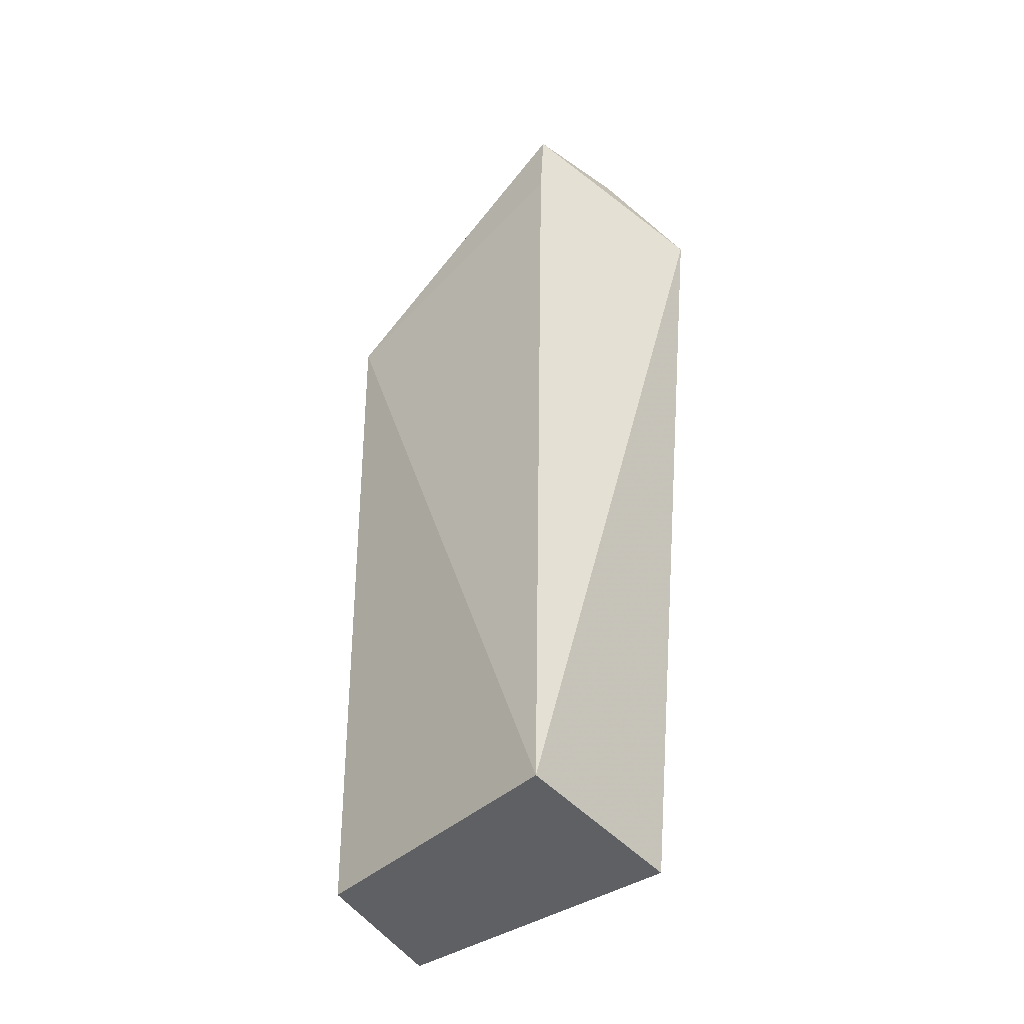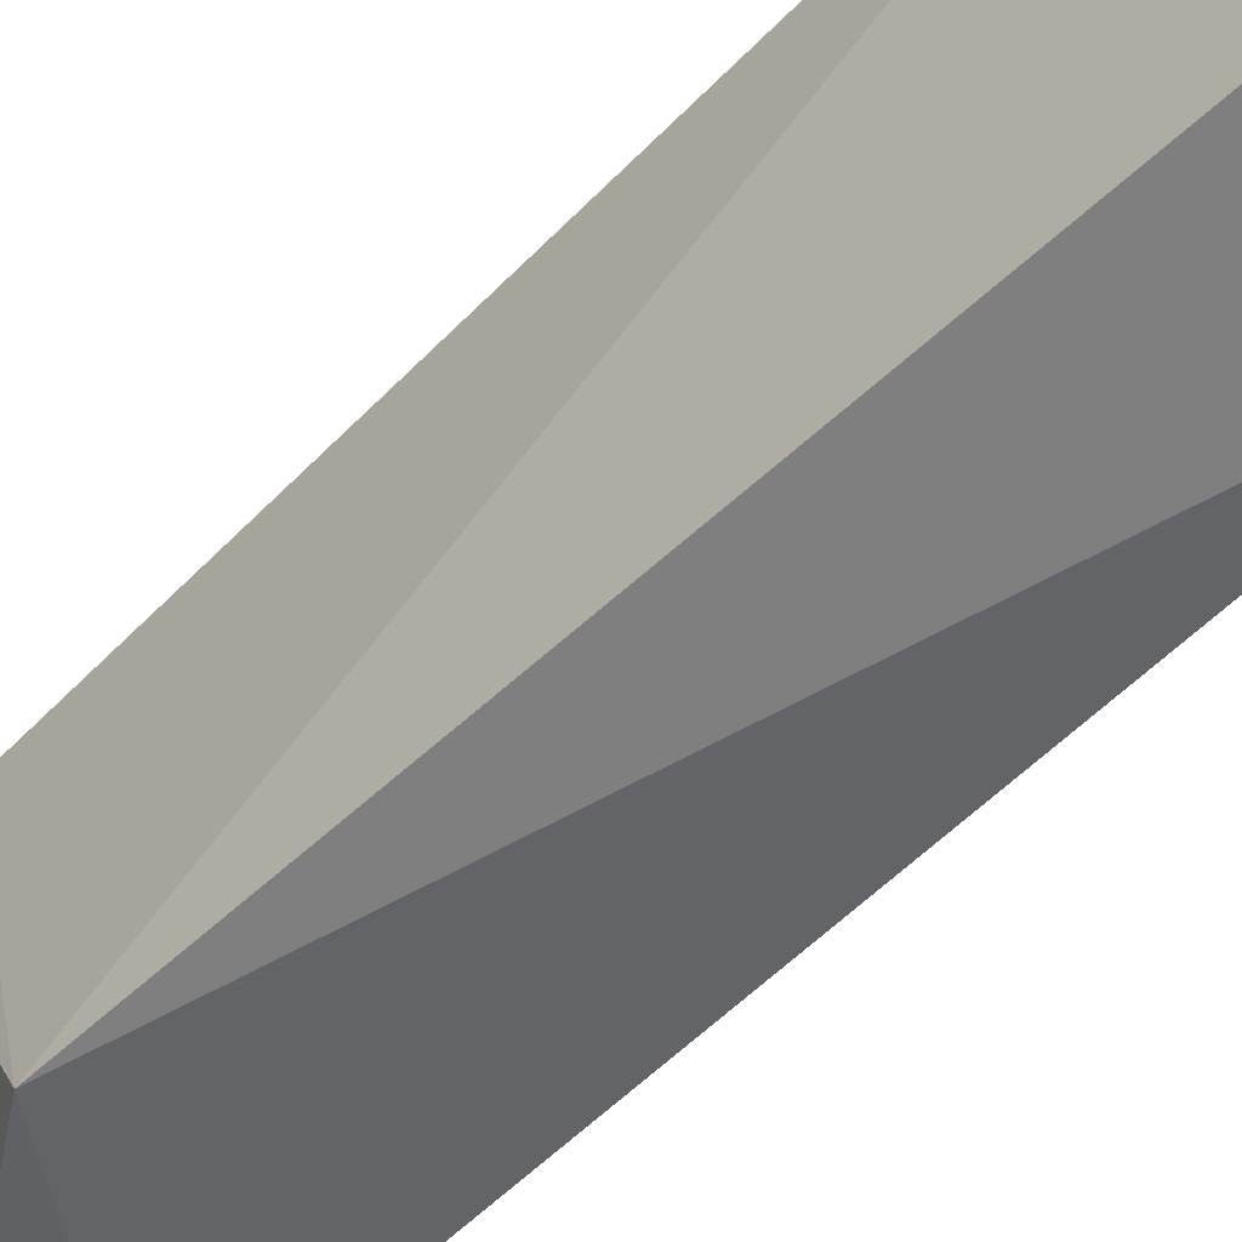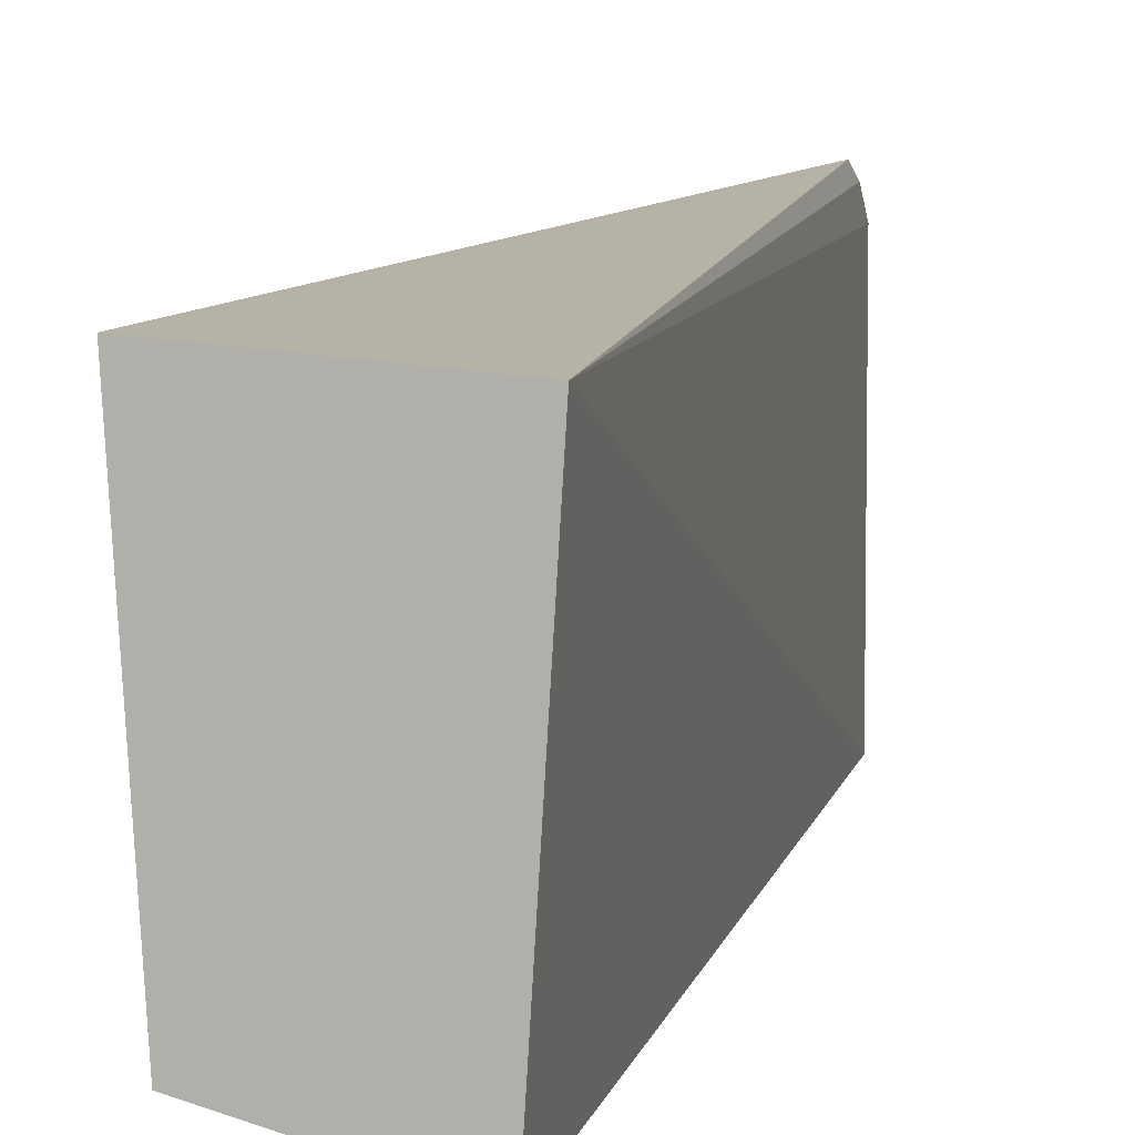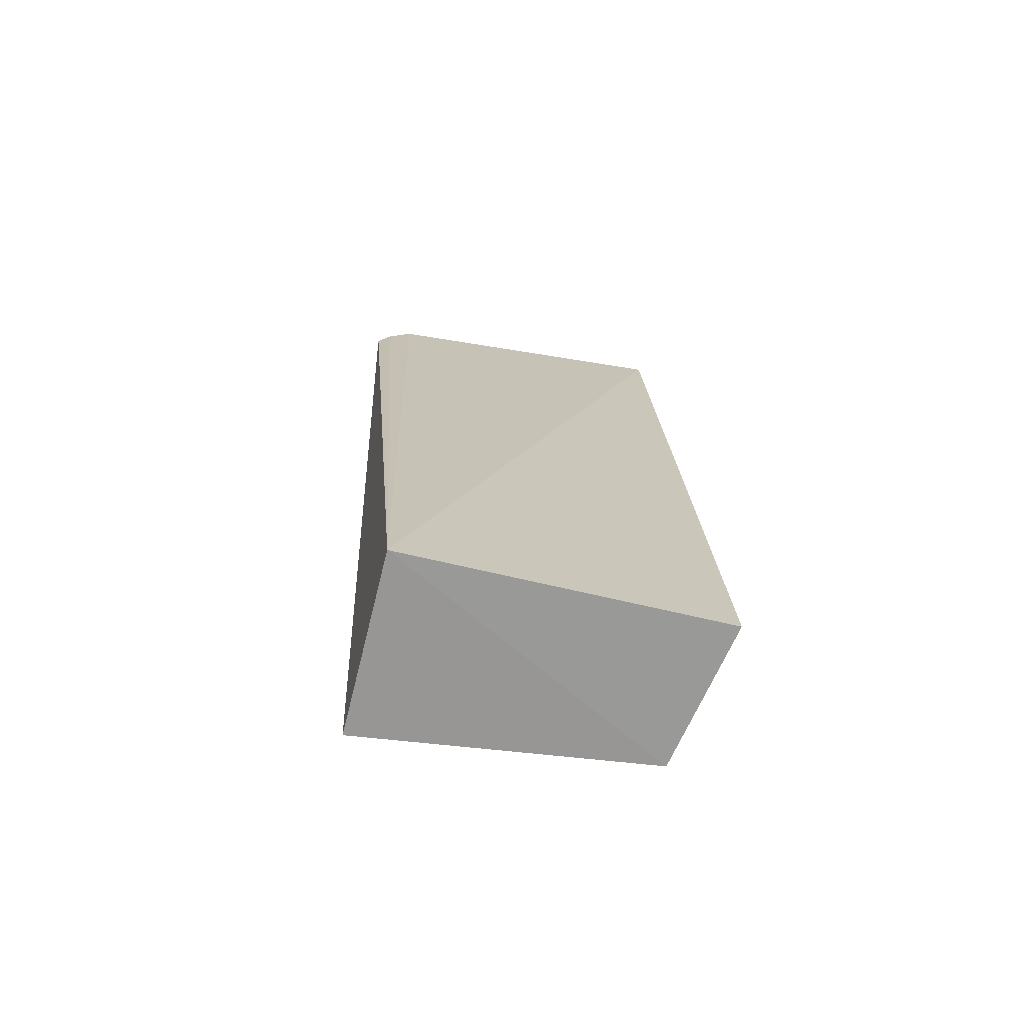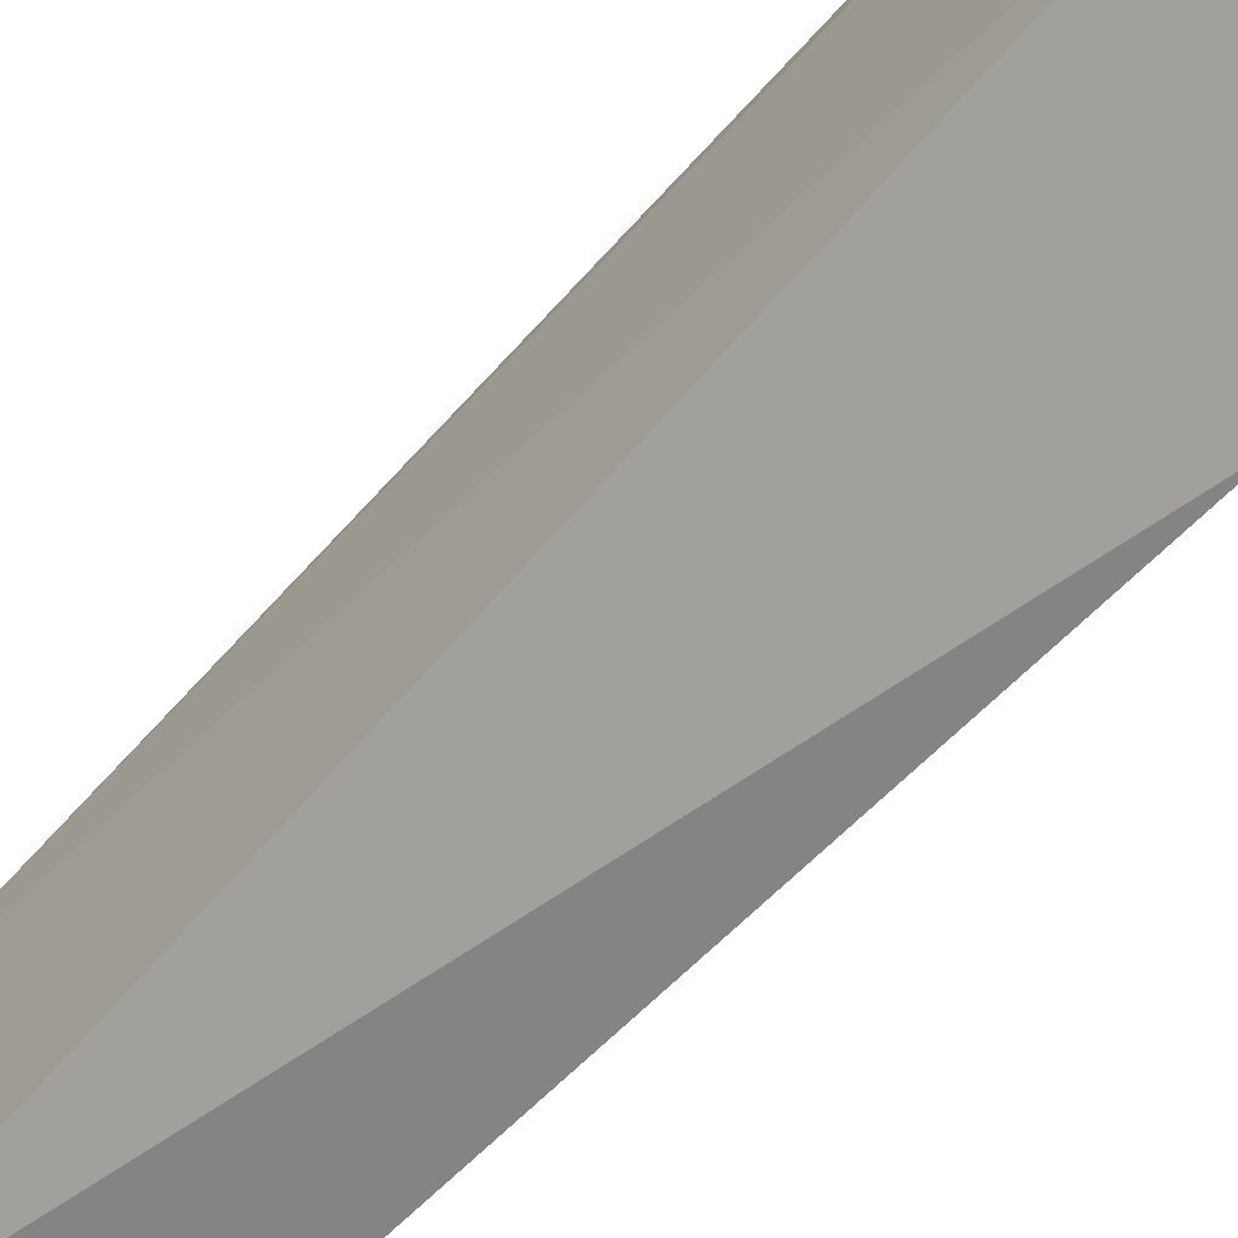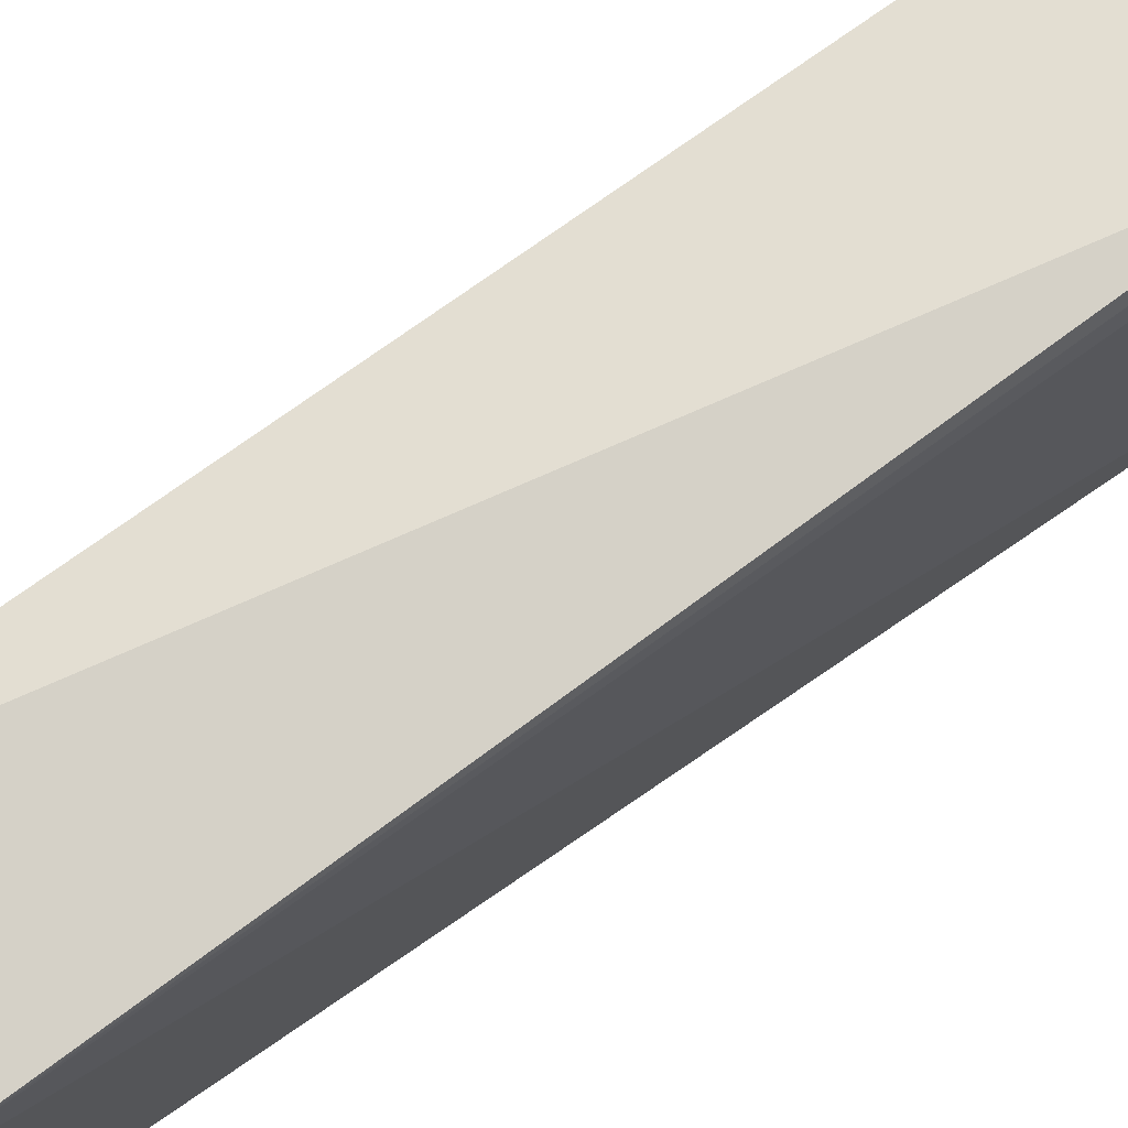
<metadata>
{"format":"obj","ext":"obj","renderer":"f3d","projection":"perspective","resolution":1024,"background":"white","views":[{"elev":-39.5,"azim":-45.2,"up":"+Y"},{"elev":-51.6,"azim":-42.9,"up":"+Z"},{"elev":6.3,"azim":9.4,"up":"+Z"},{"elev":-74.4,"azim":80.6,"up":"+Y"},{"elev":-71.5,"azim":134.7,"up":"+Z"},{"elev":72.4,"azim":52.8,"up":"+Z"}]}
</metadata>
<code>
v -0.1565 -0.179 -0.1057
v -0.1656 -0.1776 -0.2512
v -0.144 0.2388 -0.2341
v -0.2321 0.2458 -0.09766
v -0.242 -0.1691 -0.09879
v -0.2384 0.1673 -0.2328
v -0.1463 0.2057 -0.07247
v -0.233 -0.1711 -0.2336
v -0.2082 0.2173 -0.2304
v -0.2346 0.2095 -0.09766
v -0.143 0.228 -0.08966
v -0.2104 0.2227 -0.2137
v -0.1442 0.2151 -0.07846
v -0.1774 0.2533 -0.09766
v -0.2034 0.2208 -0.23
v -0.1684 0.2528 -0.1421
f 1 2 3
f 6 3 2
f 7 5 1
f 8 2 1
f 8 1 5
f 8 6 2
f 8 5 6
f 9 3 6
f 10 6 5
f 10 4 6
f 10 7 4
f 10 5 7
f 11 1 3
f 12 9 6
f 12 6 4
f 13 7 1
f 13 1 11
f 14 13 11
f 14 4 7
f 14 7 13
f 15 12 4
f 15 4 3
f 15 3 9
f 15 9 12
f 16 14 11
f 16 11 3
f 16 3 4
f 16 4 14

</code>
